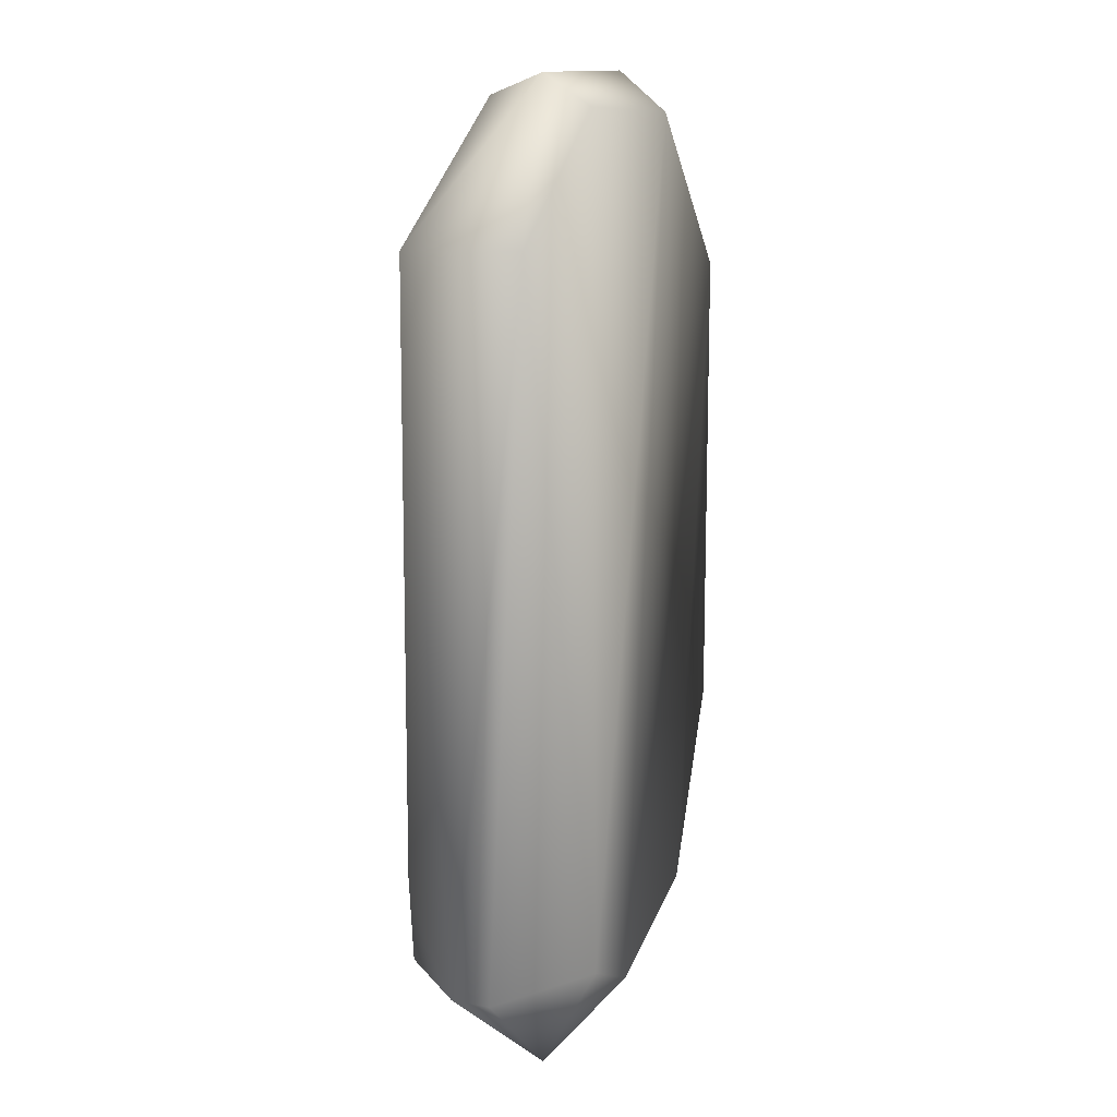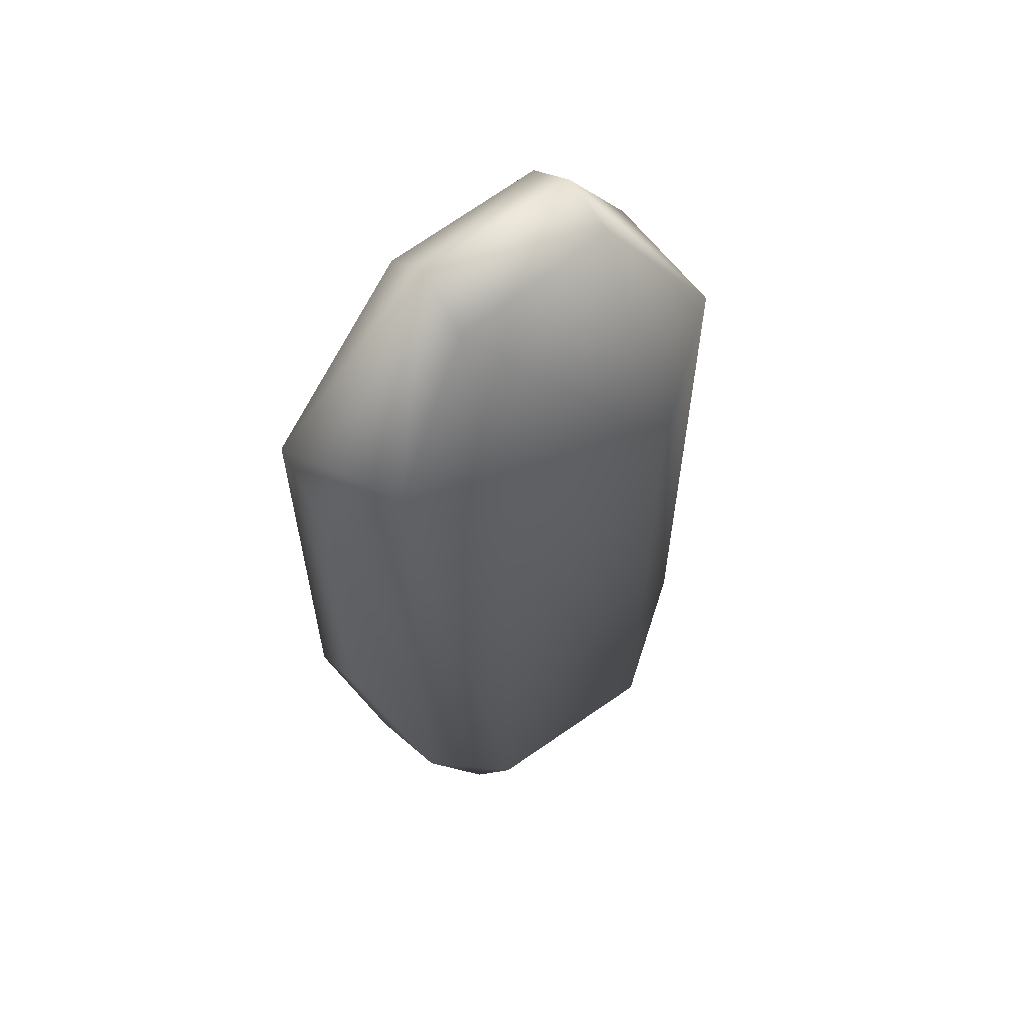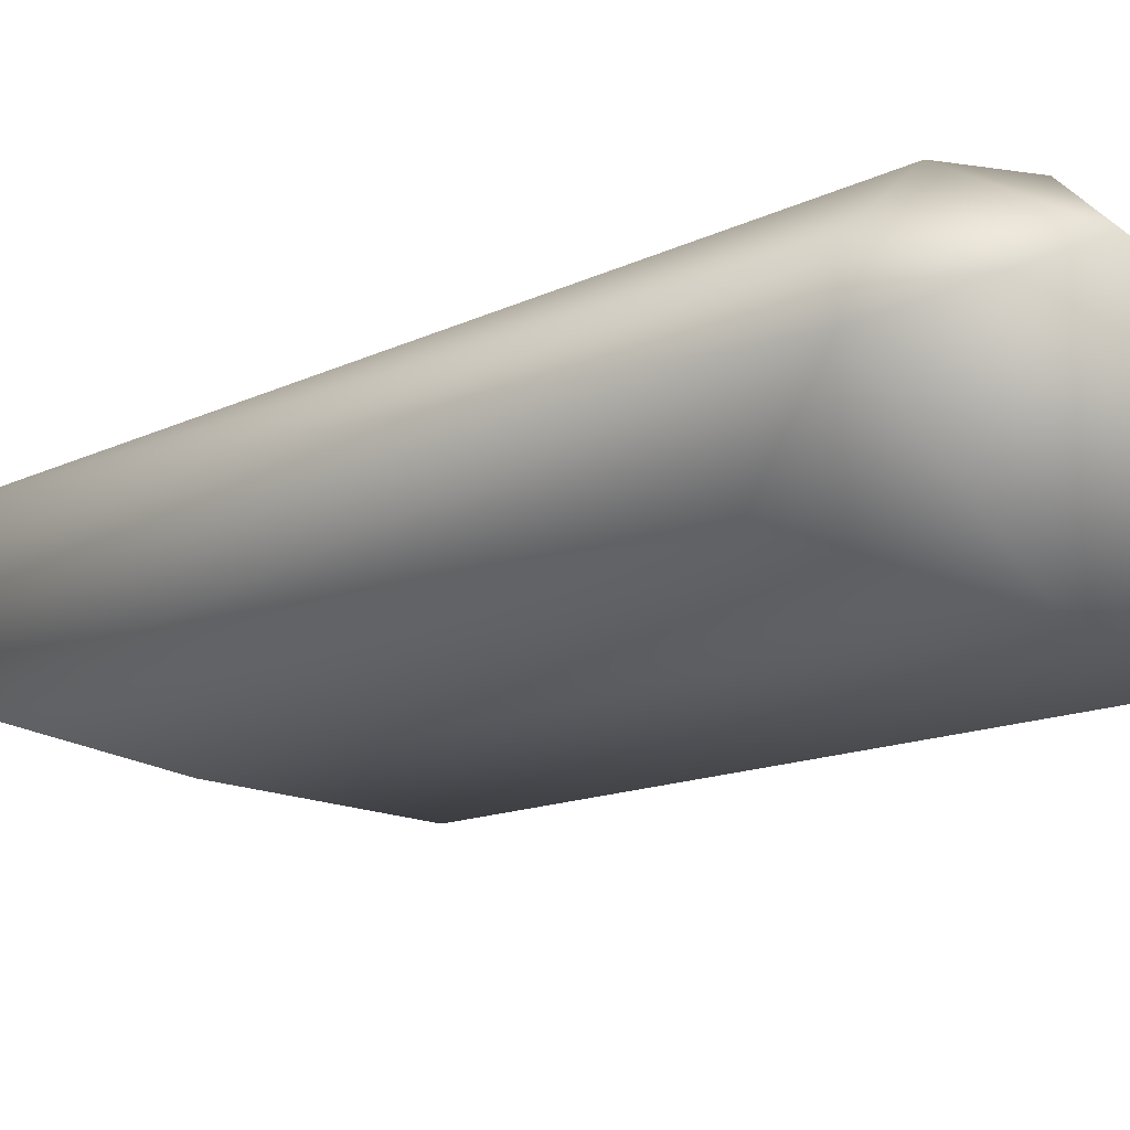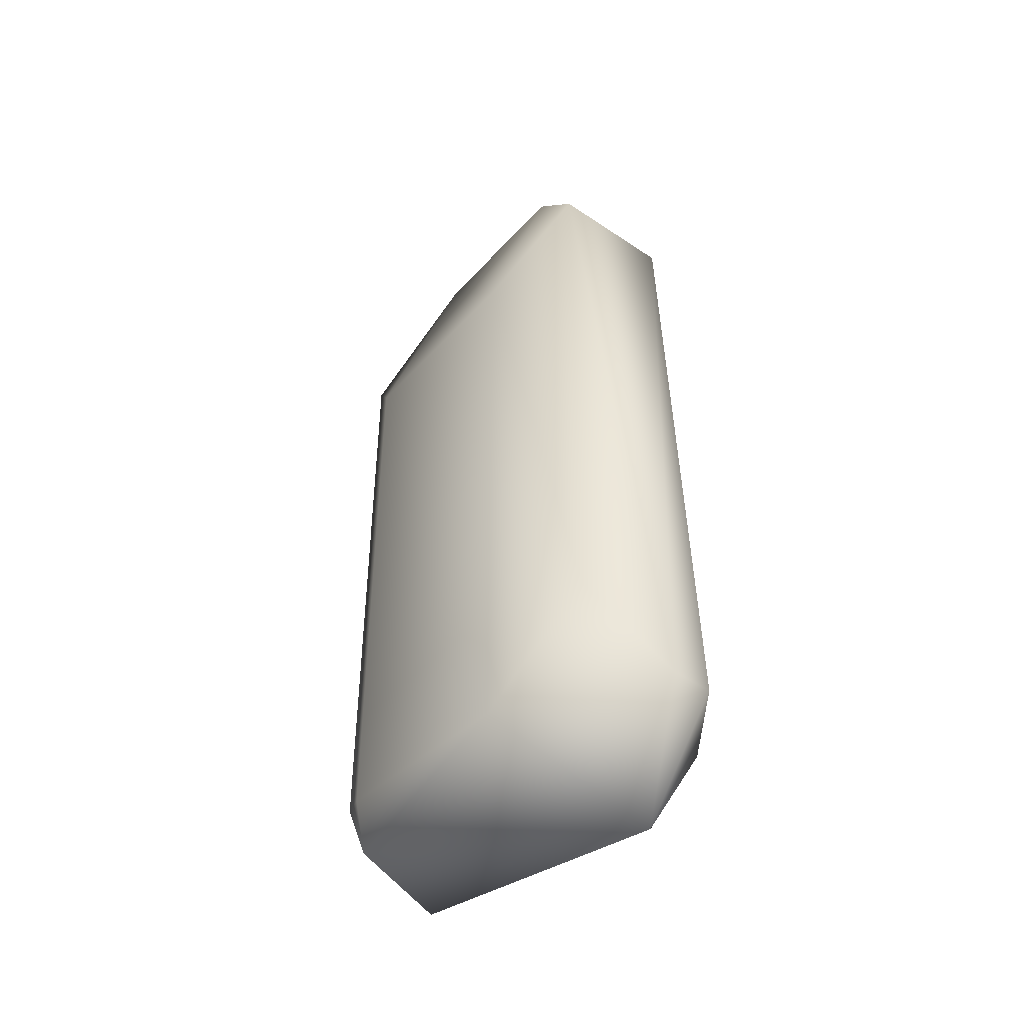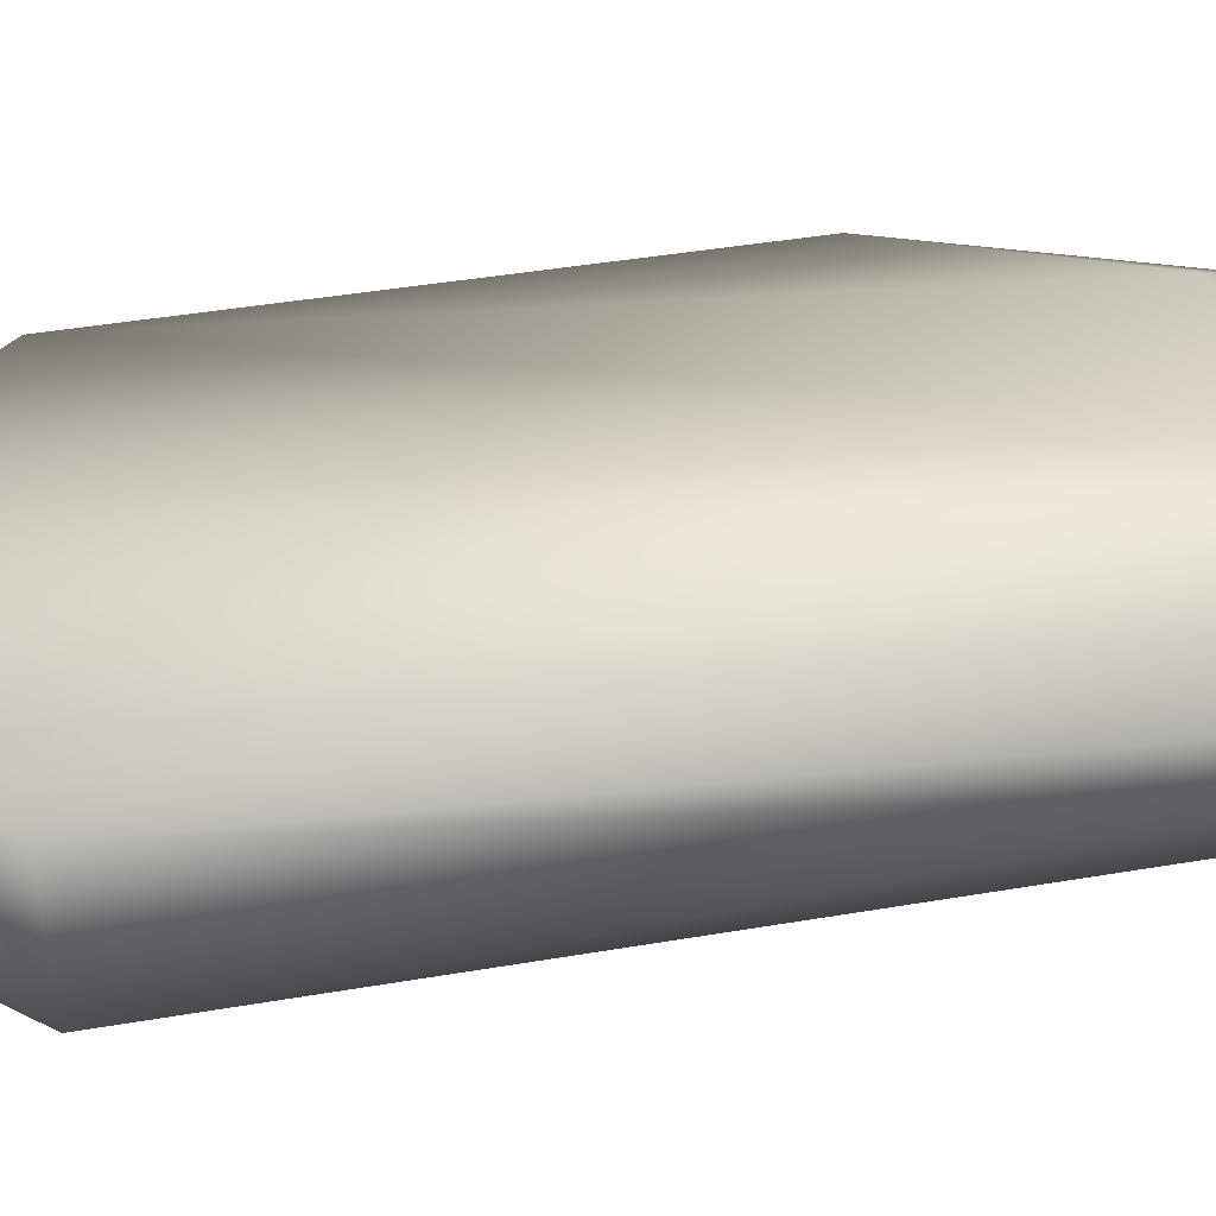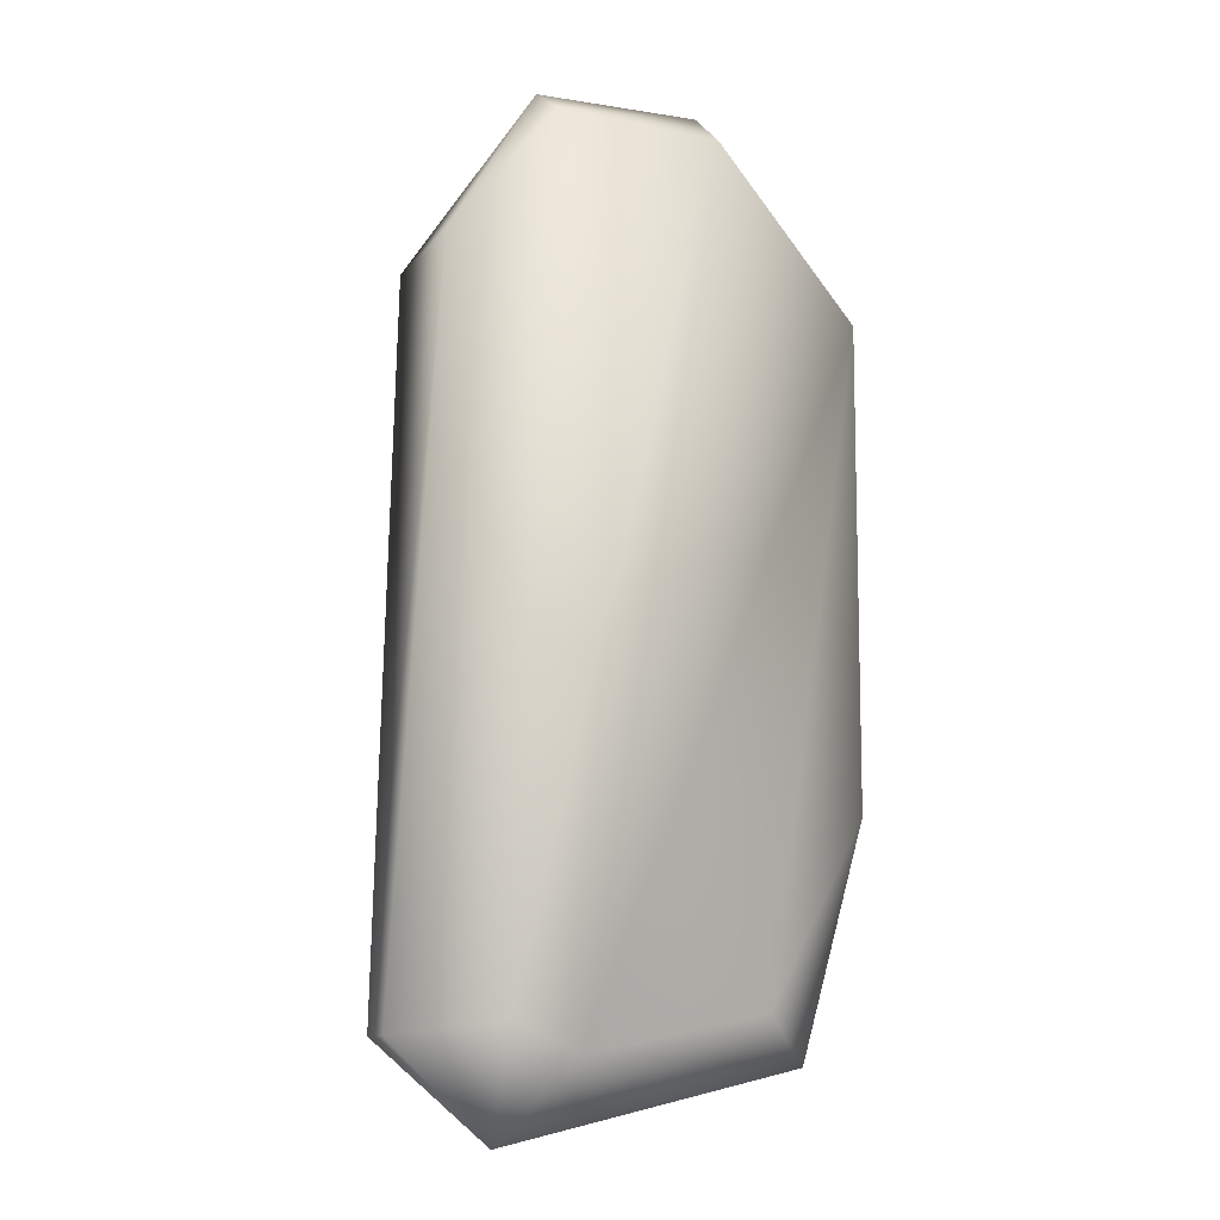
<metadata>
{"format":"obj","ext":"obj","renderer":"f3d","projection":"perspective","resolution":1024,"background":"white","views":[{"elev":12.7,"azim":117.3,"up":"+Z"},{"elev":60.9,"azim":-37.7,"up":"+Z"},{"elev":-14.4,"azim":133.2,"up":"+Y"},{"elev":-45.9,"azim":50.8,"up":"+Z"},{"elev":39.3,"azim":77.6,"up":"+Y"},{"elev":-9.9,"azim":156.1,"up":"+Z"}]}
</metadata>
<code>
v 0.035 0.003468 0.06157
v 0.0386 0.001935 -0.000778
v 0.03082 0.00799 0.000429
v 0.003029 -0.007909 0.00337
v 0.003126 0.001396 -0.003501
v 0.008096 -0.009521 -0.00467
v 0.002799 -0.007716 0.06047
v -0.001479 -0.002835 0.05161
v 0.03023 0.0026 -0.009172
v 0.03861 -0.001747 -0.000871
v -0.001488 0.003688 0.01656
v -0.001561 -0.002685 0.02121
v 0.03498 -0.007985 0.007724
v 0.02774 -0.012 -0.003485
v -0.001501 0.003693 0.05804
v 0.01156 -0.004486 0.0726
v 0.01169 0.000528 0.07548
v 0.01022 -0.012 -0.001639
v 0.0103 -0.012 0.05013
v 0.007959 0.005247 0.000835
v 0.03494 -0.00786 0.06116
v 0.0264 -0.004163 0.07344
v 0.02785 -0.01196 0.05029
v 0.01168 0.004917 0.07197
v 0.02603 0.004888 0.07253
v 0.02519 0.008118 -0.002147
v 0.0263 0.000662 0.07525
f 1 2 3
f 4 5 6
f 7 8 4
f 2 9 3
f 9 2 10
f 11 5 12
f 12 5 4
f 8 12 4
f 10 13 14
f 15 11 12
f 16 17 7
f 4 18 7
f 6 18 4
f 14 18 6
f 7 18 19
f 18 14 19
f 5 9 6
f 20 5 11
f 8 15 12
f 21 22 23
f 17 15 7
f 14 9 10
f 23 22 16
f 7 15 8
f 17 24 15
f 24 25 3
f 1 10 2
f 21 10 1
f 13 23 14
f 20 26 5
f 5 26 9
f 9 14 6
f 16 19 23
f 16 7 19
f 20 11 15
f 25 27 1
f 21 23 13
f 24 17 25
f 27 21 1
f 10 21 13
f 15 26 20
f 26 15 24
f 26 24 3
f 9 26 3
f 16 22 17
f 27 22 21
f 22 27 17
f 27 25 17
f 1 3 25
f 23 19 14

</code>
